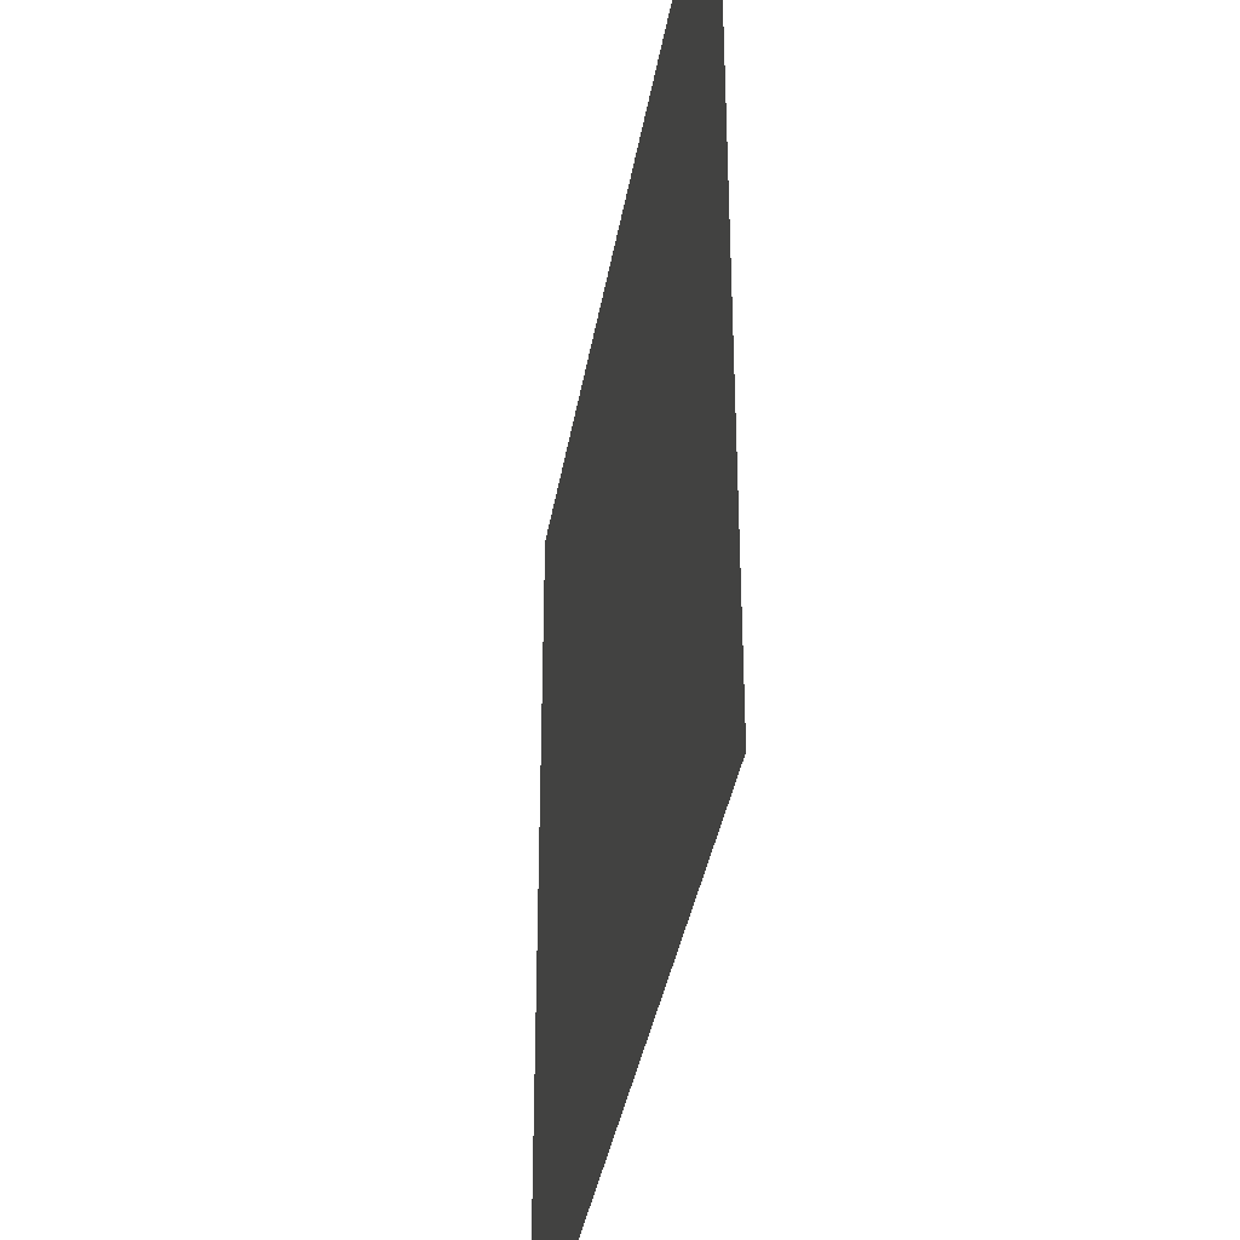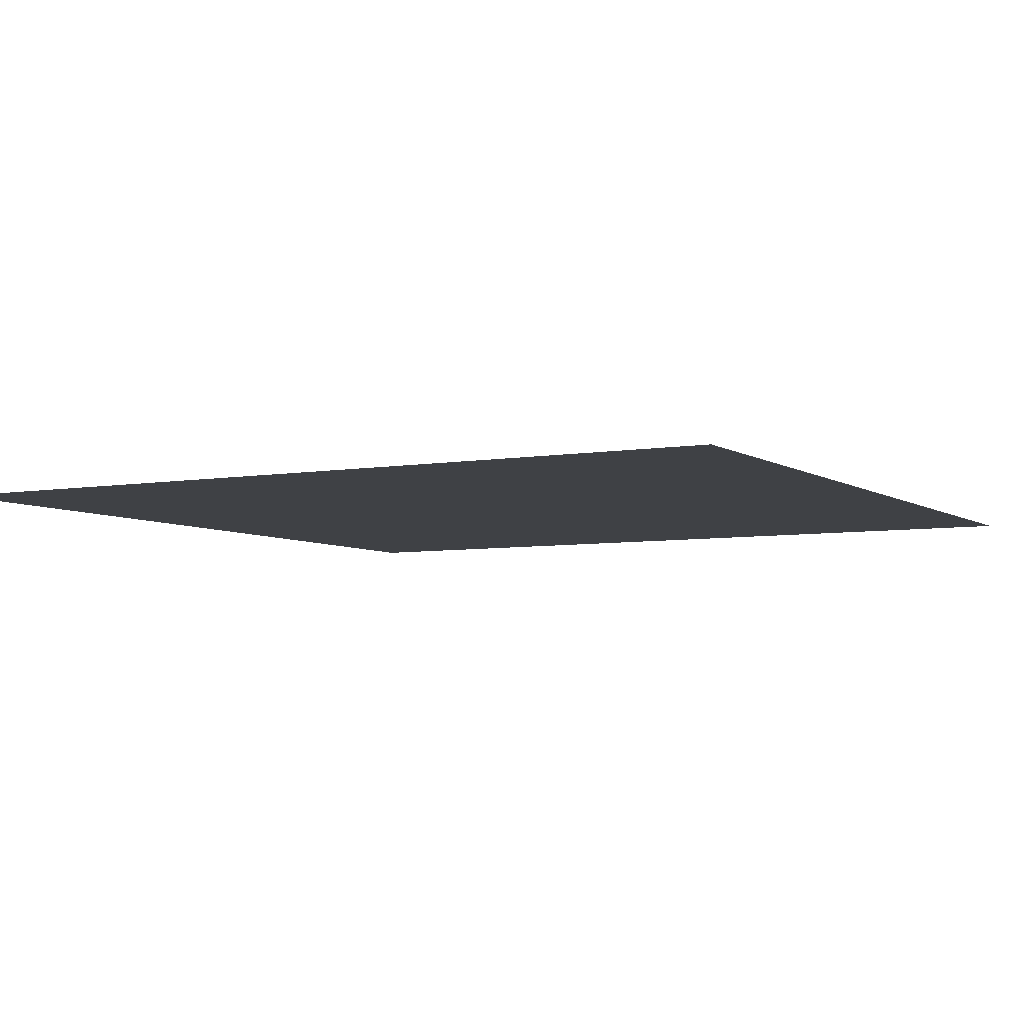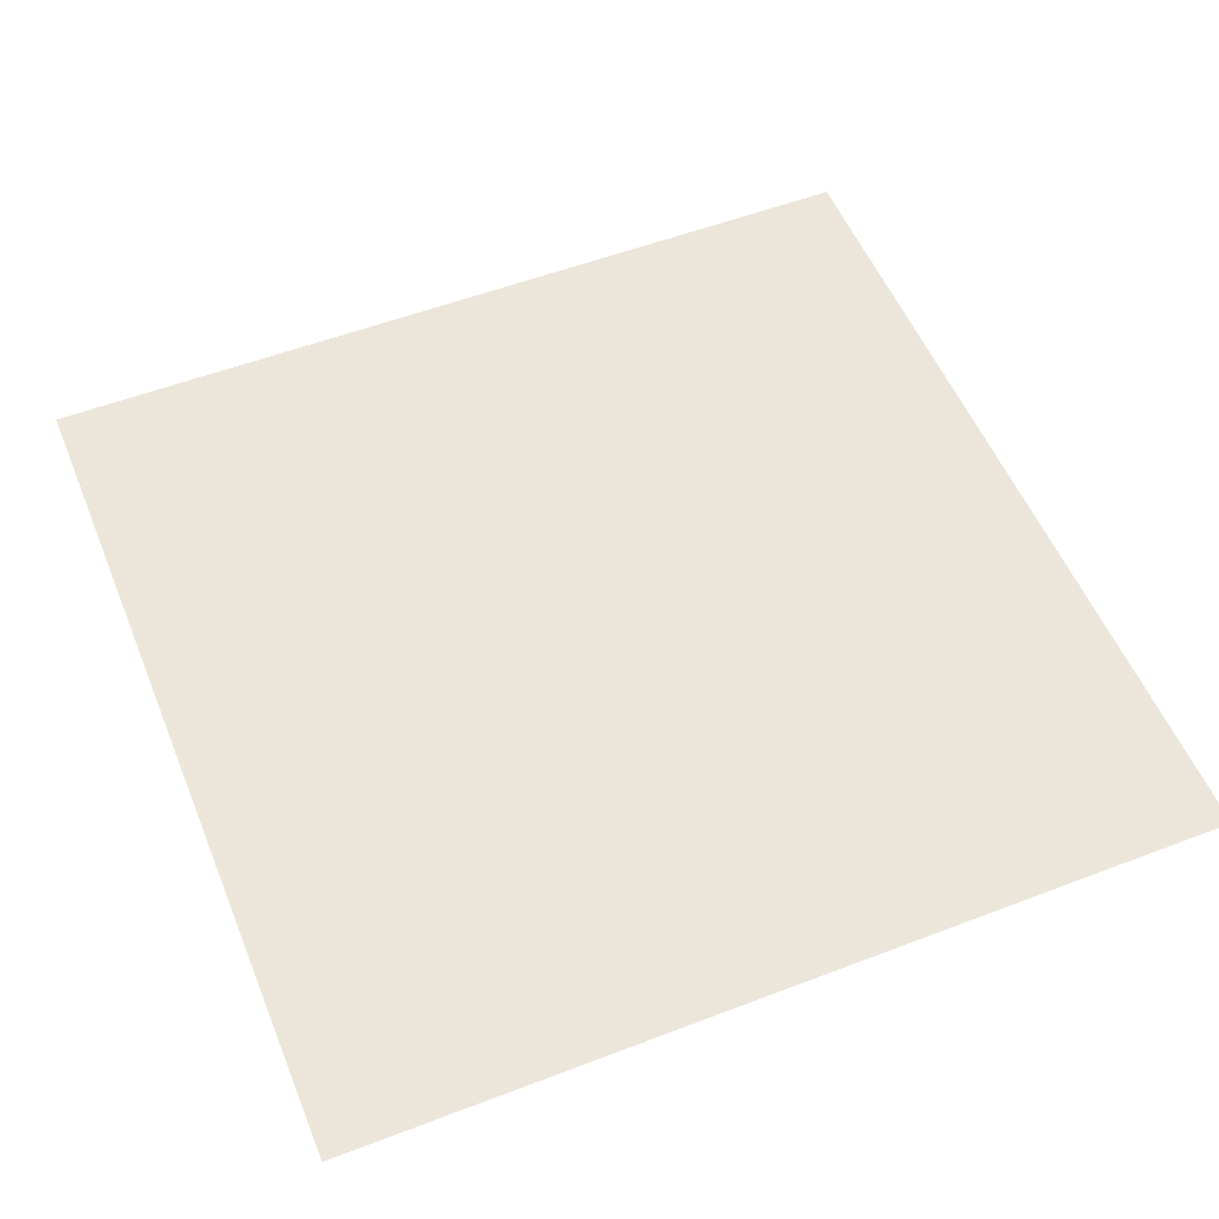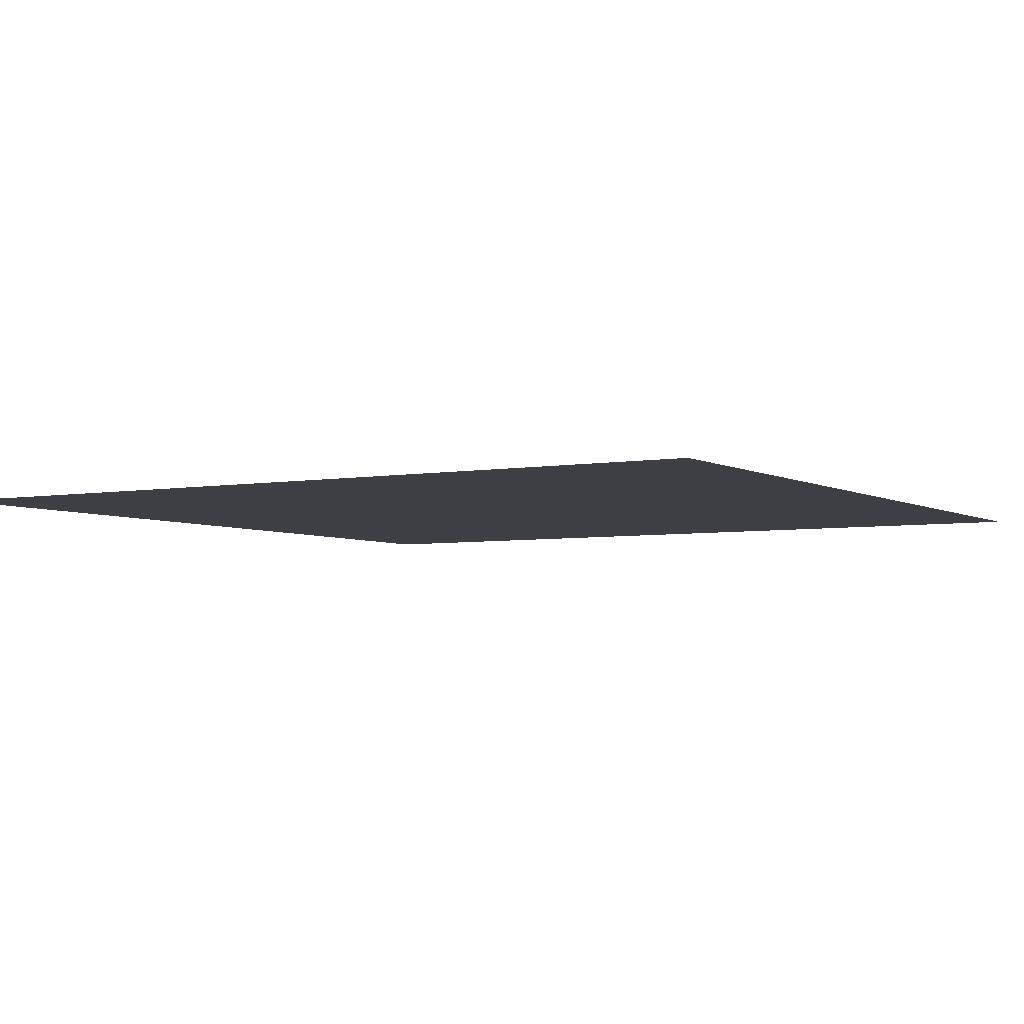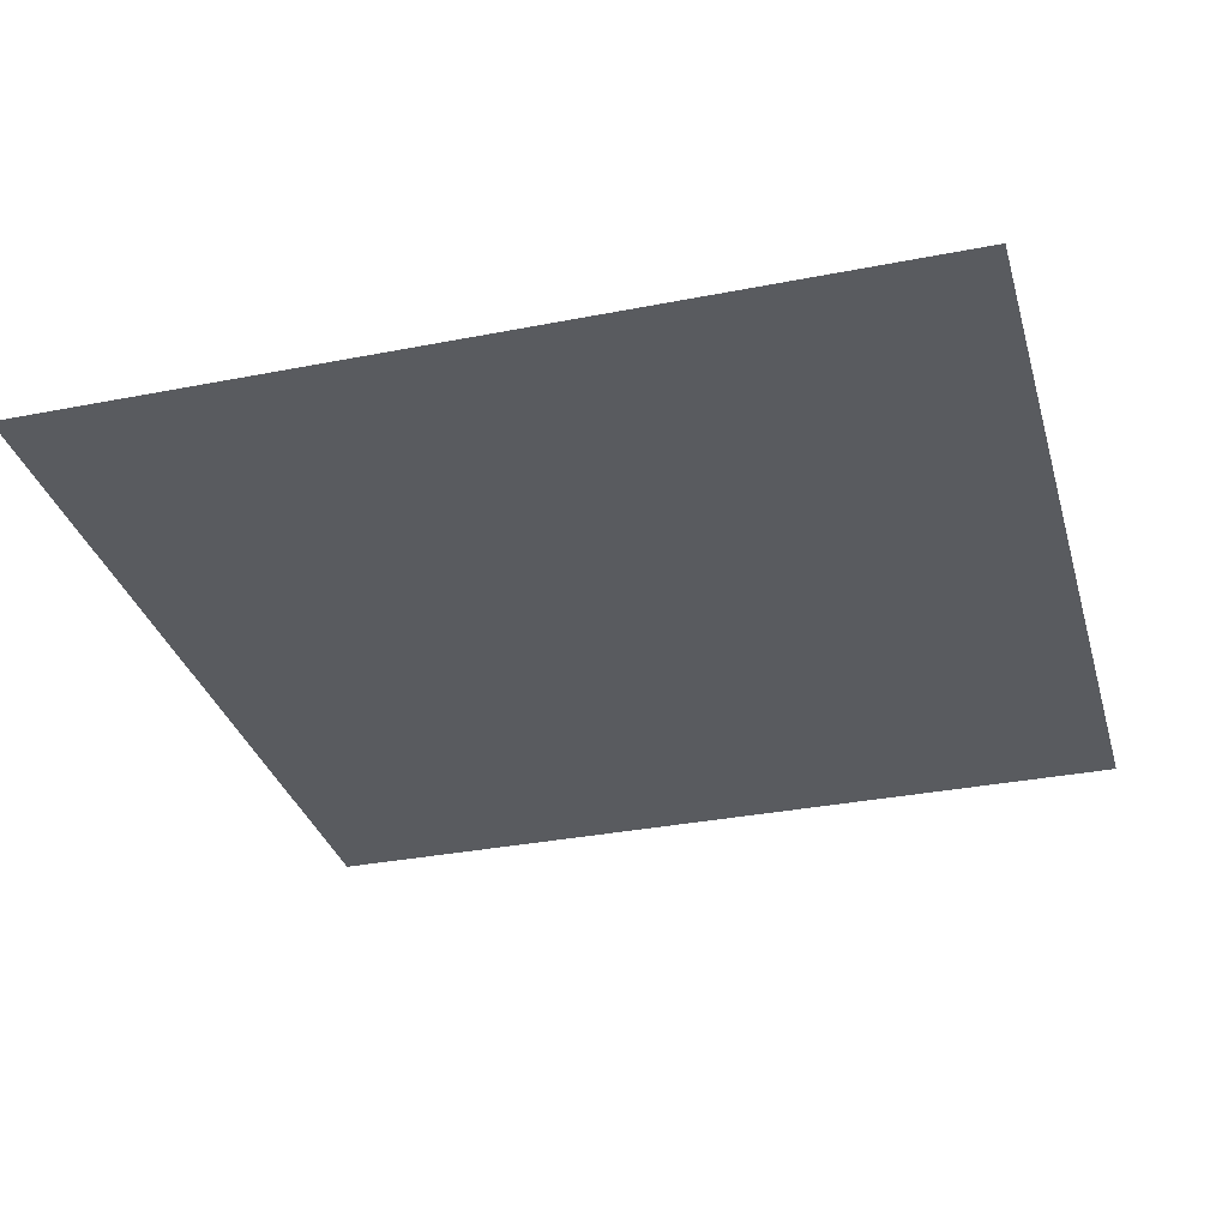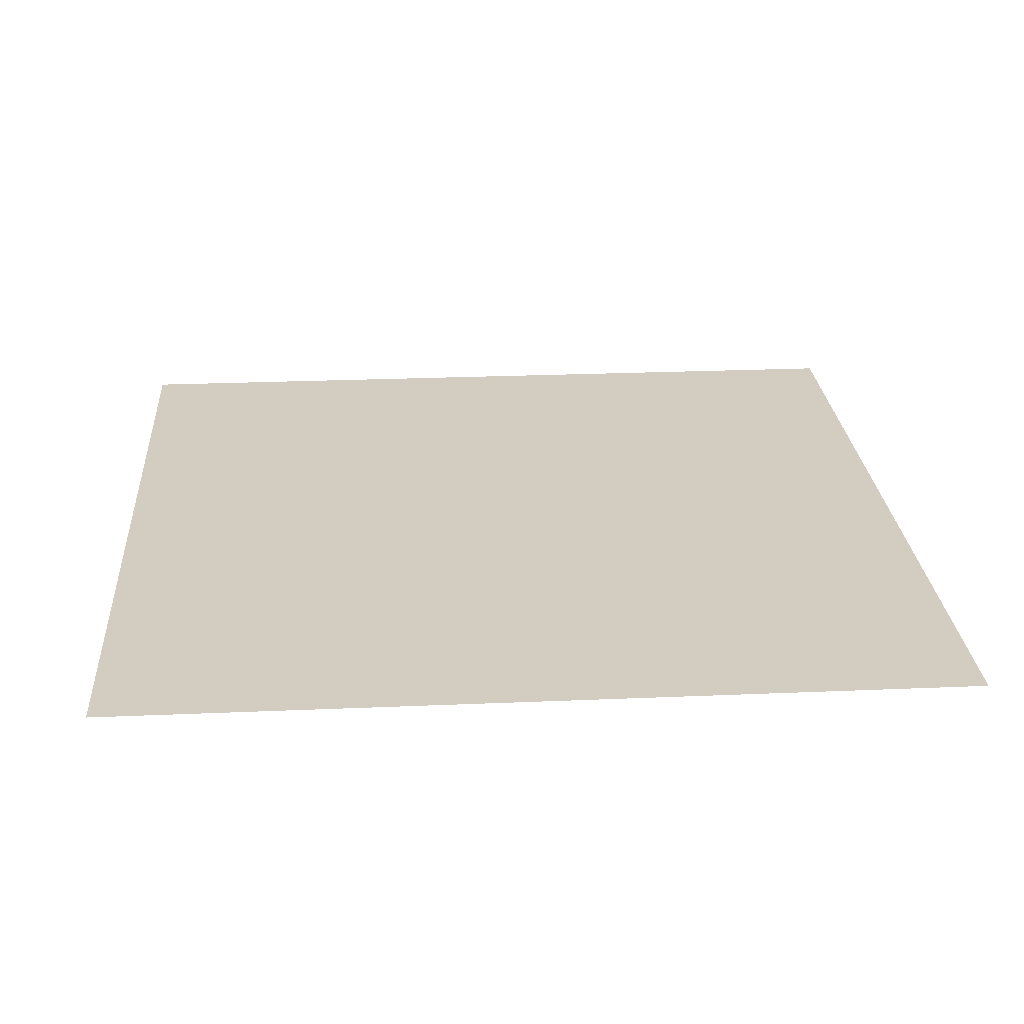
<metadata>
{"format":"obj","ext":"obj","renderer":"f3d","projection":"perspective","resolution":1024,"background":"white","views":[{"elev":-38.3,"azim":-99.6,"up":"+Z"},{"elev":-5.7,"azim":-151.3,"up":"+Y"},{"elev":54.3,"azim":67.9,"up":"+Y"},{"elev":-4.5,"azim":-149.3,"up":"+Y"},{"elev":-32.7,"azim":-74.7,"up":"+Y"},{"elev":24.8,"azim":86.0,"up":"+Y"}]}
</metadata>
<code>
g ter_lod_099
v 0.2 -2.583e-08 -0.2
v 0.2 2.186e-08 0.2
v -0.2 2.98e-08 0.2
v -0.2 -2.583e-08 -0.2
g ter_lod_099_0
f 3 2 1
f 4 3 1

</code>
